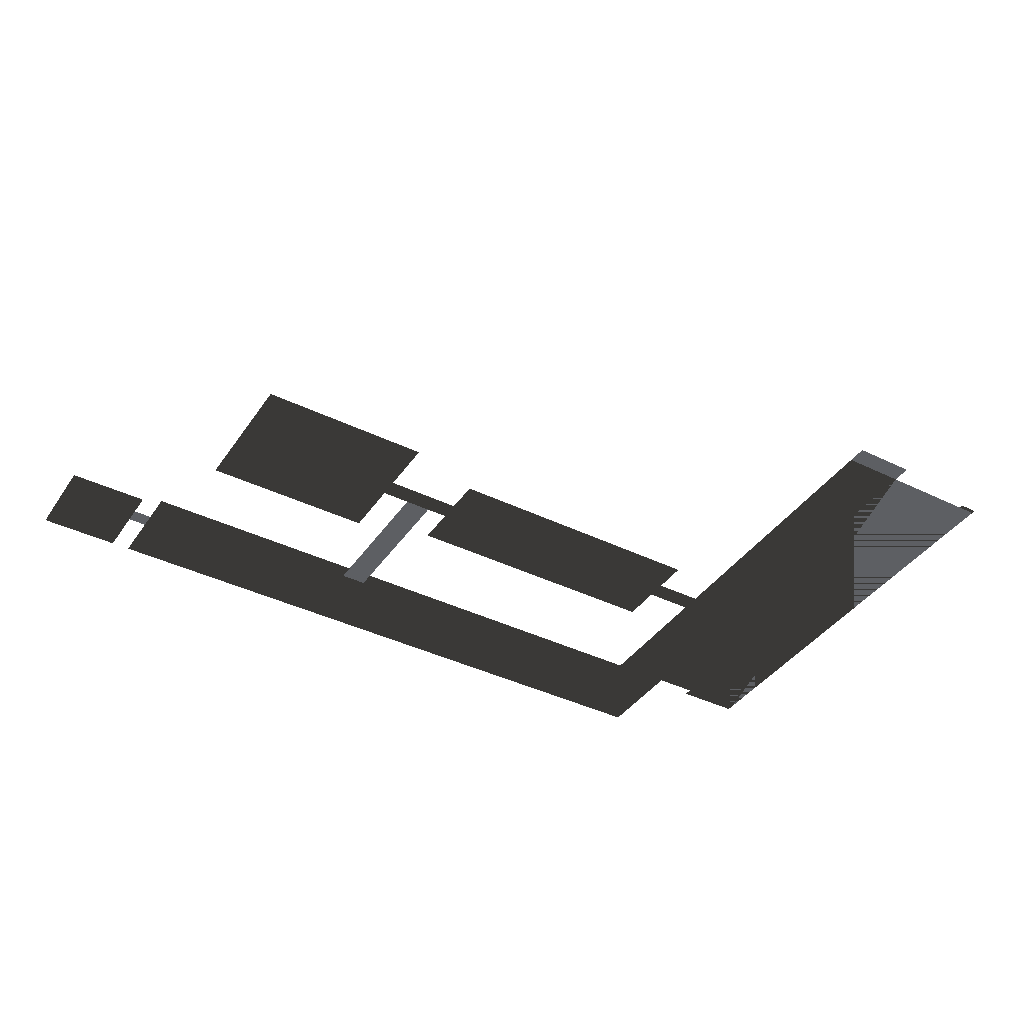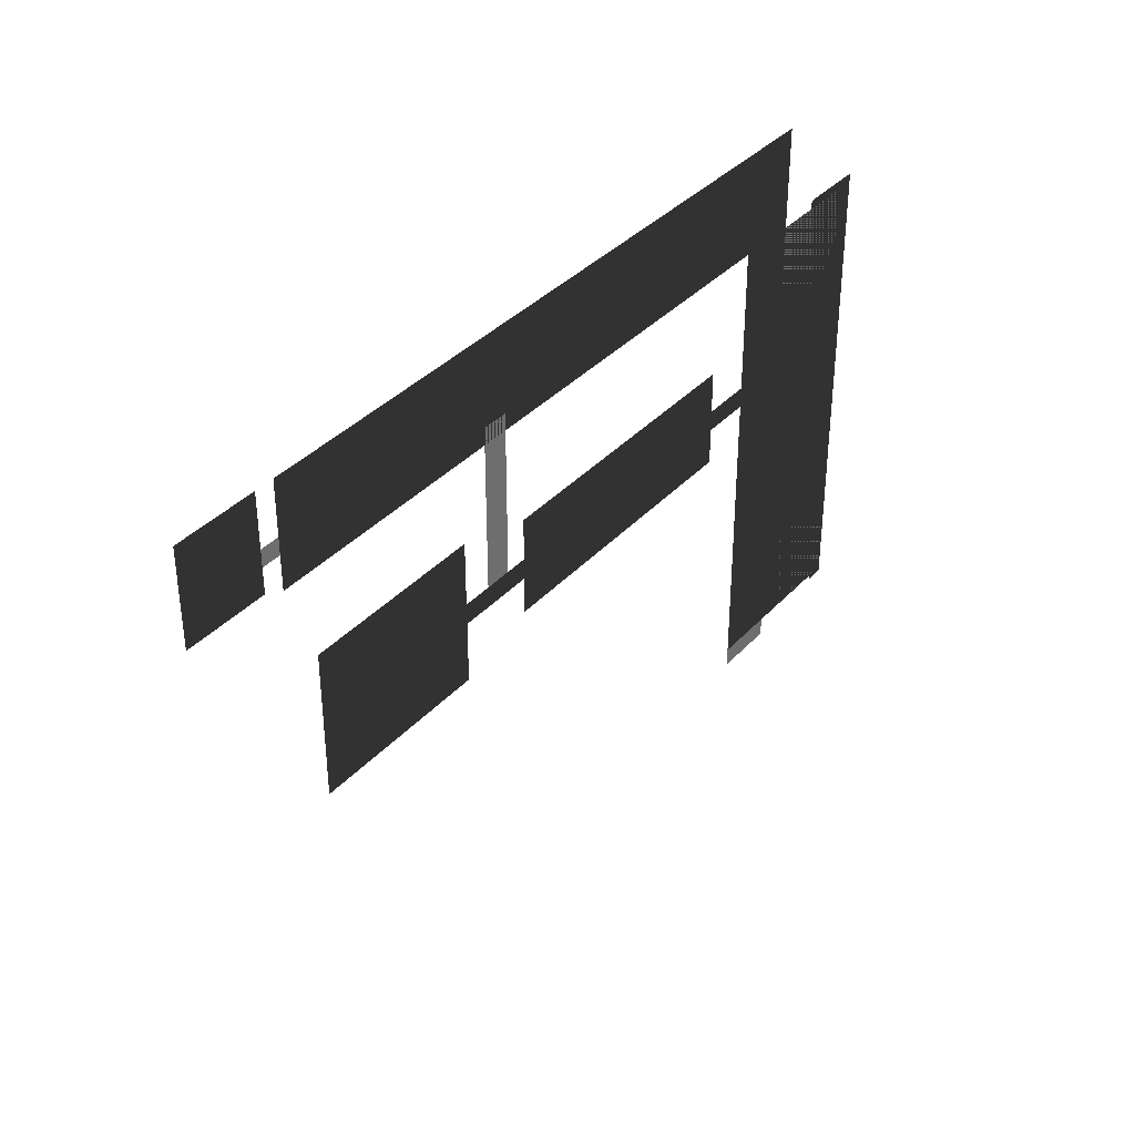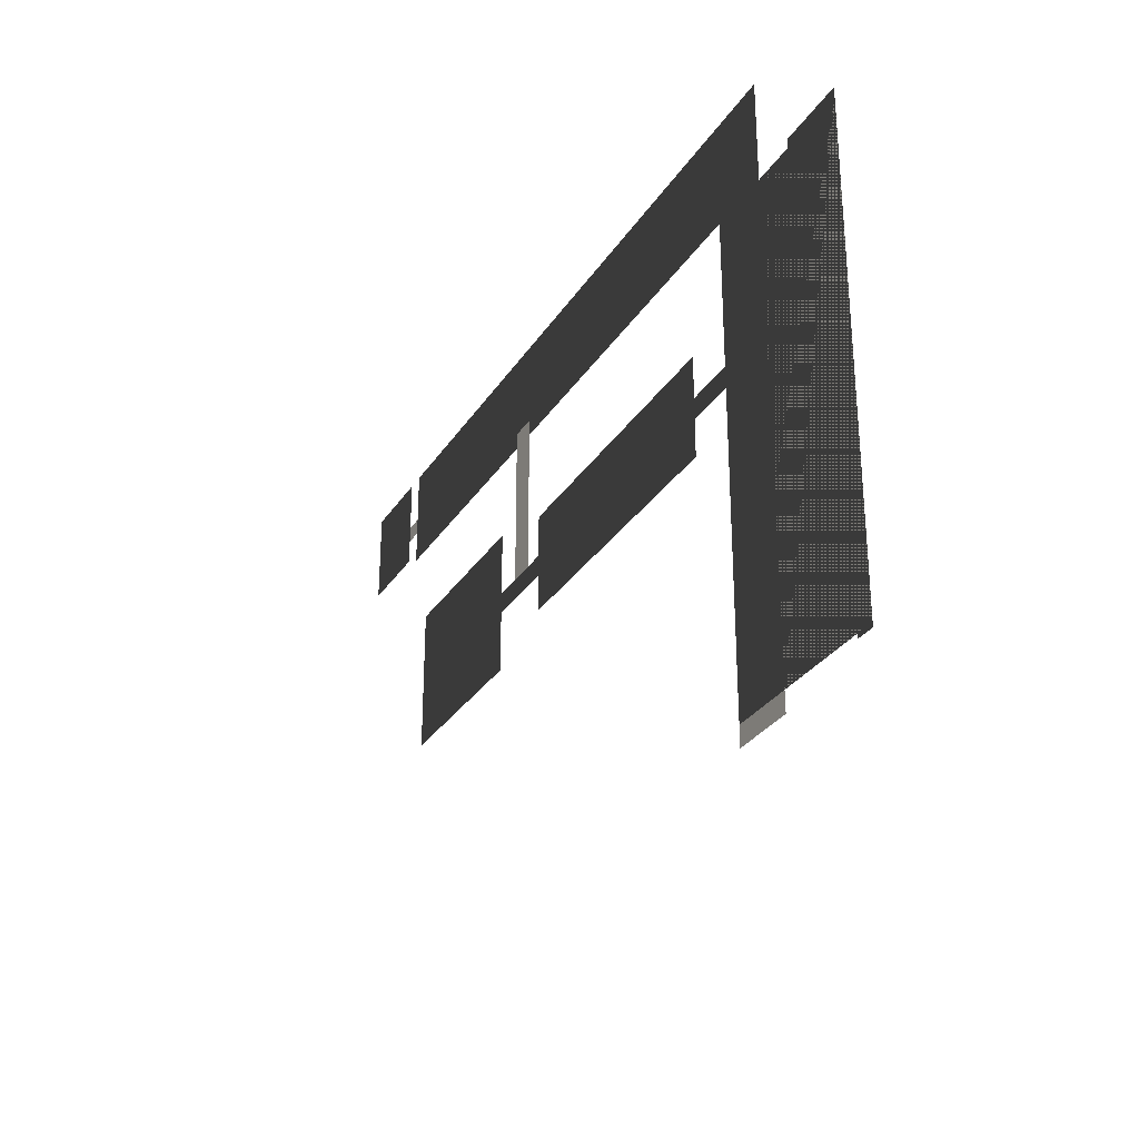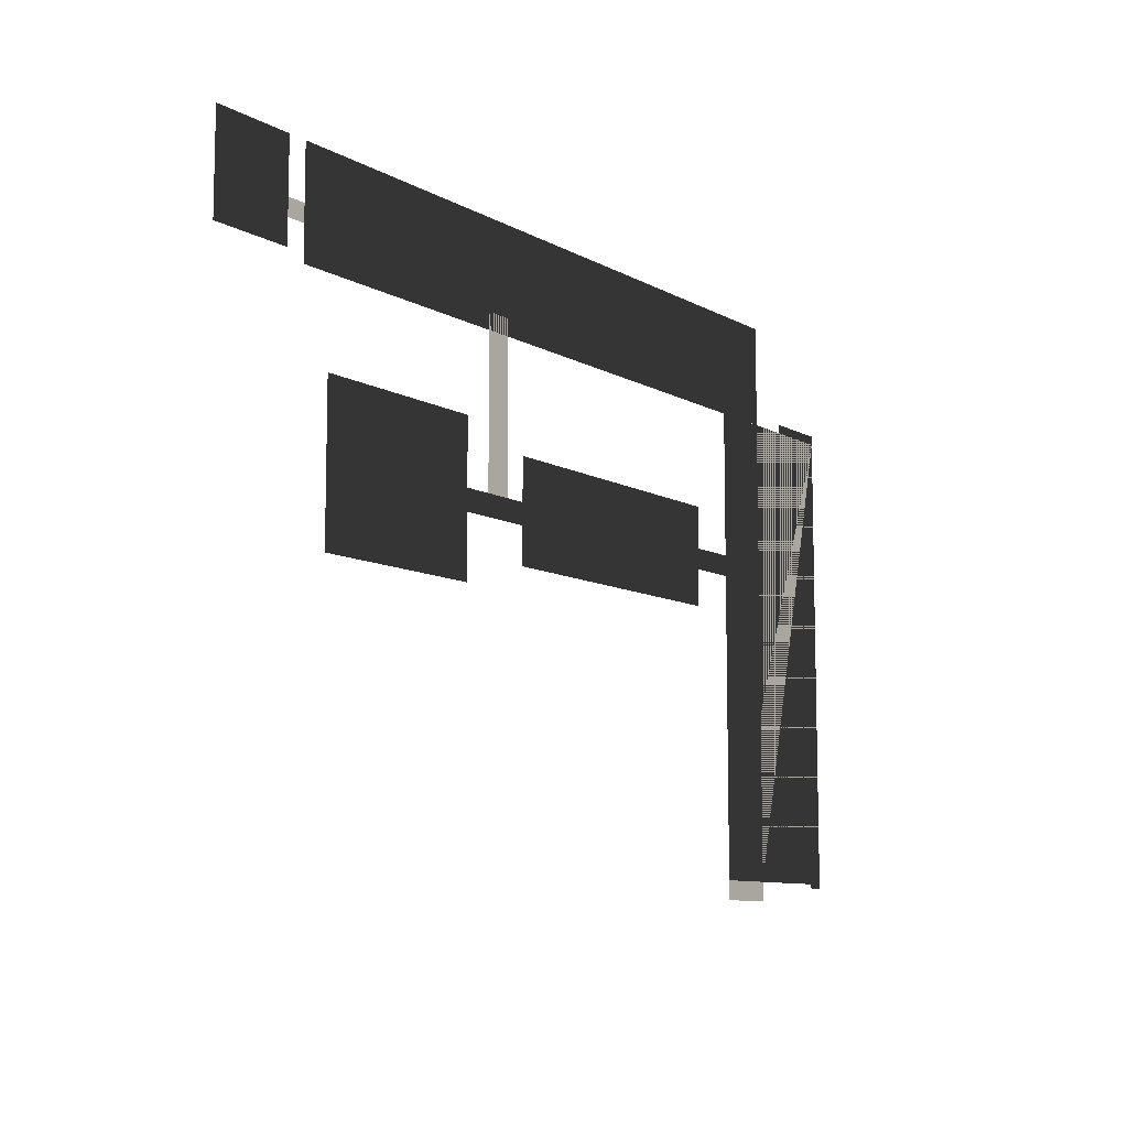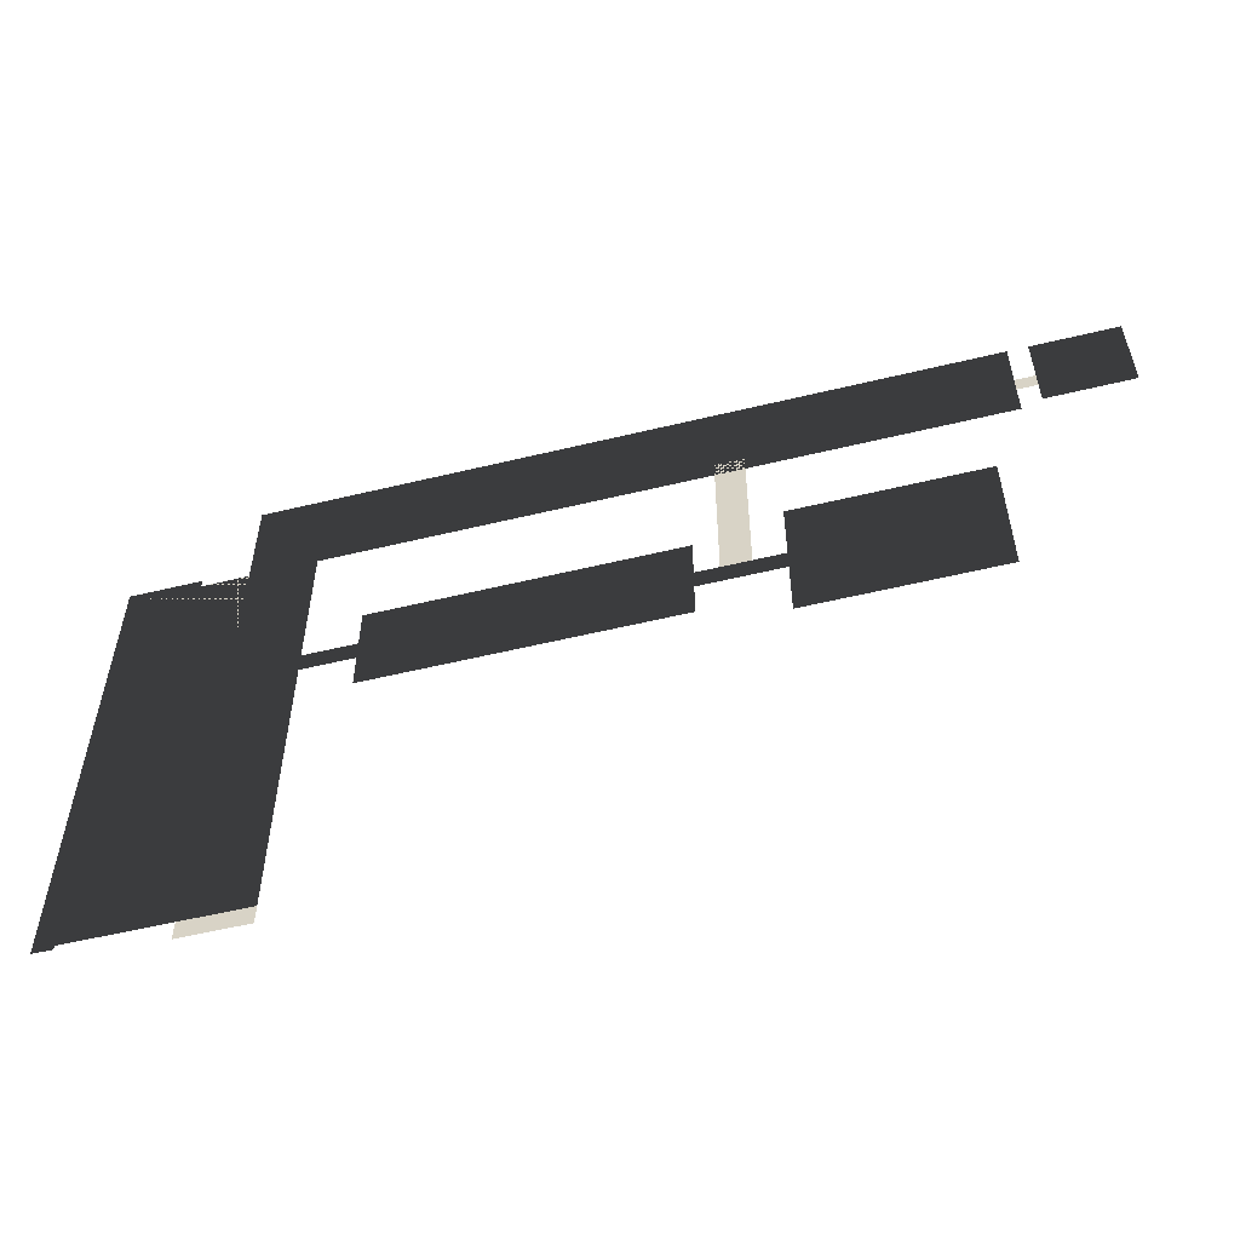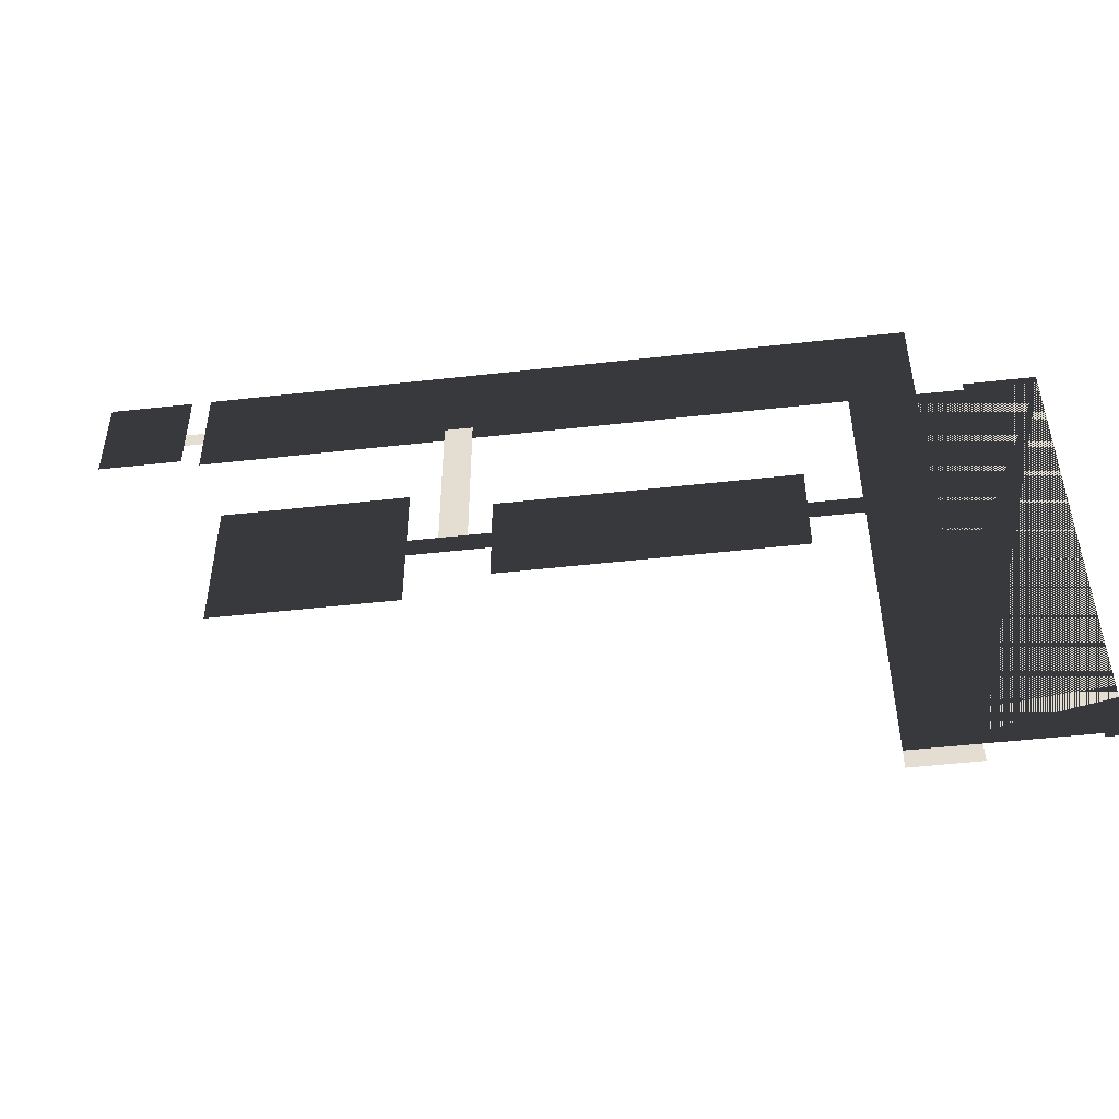
<metadata>
{"format":"obj","ext":"obj","renderer":"f3d","projection":"perspective","resolution":1024,"background":"white","views":[{"elev":-40.0,"azim":-31.1,"up":"+Z"},{"elev":36.8,"azim":-53.4,"up":"+Y"},{"elev":-29.7,"azim":63.2,"up":"+Y"},{"elev":-9.5,"azim":-54.7,"up":"+Y"},{"elev":-55.3,"azim":-165.7,"up":"+Y"},{"elev":-49.0,"azim":7.1,"up":"+Y"}]}
</metadata>
<code>
v 0 0 0
v 1 0 0
v 0 1 0
v 1 1 0
v 338 1016 0
v 338 1212 0
v 1682 1212 0
v 1682 1016 0
v 1682 120 0
v 1903 120 0
v 1903 1016 0
v 1558 120 0
v 1558 1016 0
v 1558 83 0
v 1682 83 0
v 1867 112 0
v 1867 120 0
v 1903 112 0
v 1769 1016 0
v 1769 1033 0
v 1903 1033 0
v 141 1033 0
v 141 1212 0
v 301 1212 0
v 301 1033 0
v 338 1080 0
v 338 1112 0
v 301 1112 0
v 301 1080 0
v 805 697 0
v 805 737 0
v 1558 737 0
v 1558 697 0
v 901 627 0
v 901 817 0
v 1460 817 0
v 1460 627 0
v 858 737 0
v 858 1048 0
v 805 1048 0
v 398 697 0
v 398 737 0
v 398 580 0
v 398 859 0
v 748 859 0
v 748 580 0
o isima
g isima0
f 5 6 7 8
f 9 10 11 8
f 12 13 11 10
f 9 12 14 15
f 16 17 10 18
f 19 20 21 11
f 22 23 24 25
f 26 27 28 29
f 30 31 32 33
f 38 39 40 31
f 34 35 36 37
f 41 42 31 30
f 43 44 45 46
g isima1
g isima2
g polecommun0
g polecommun1

</code>
